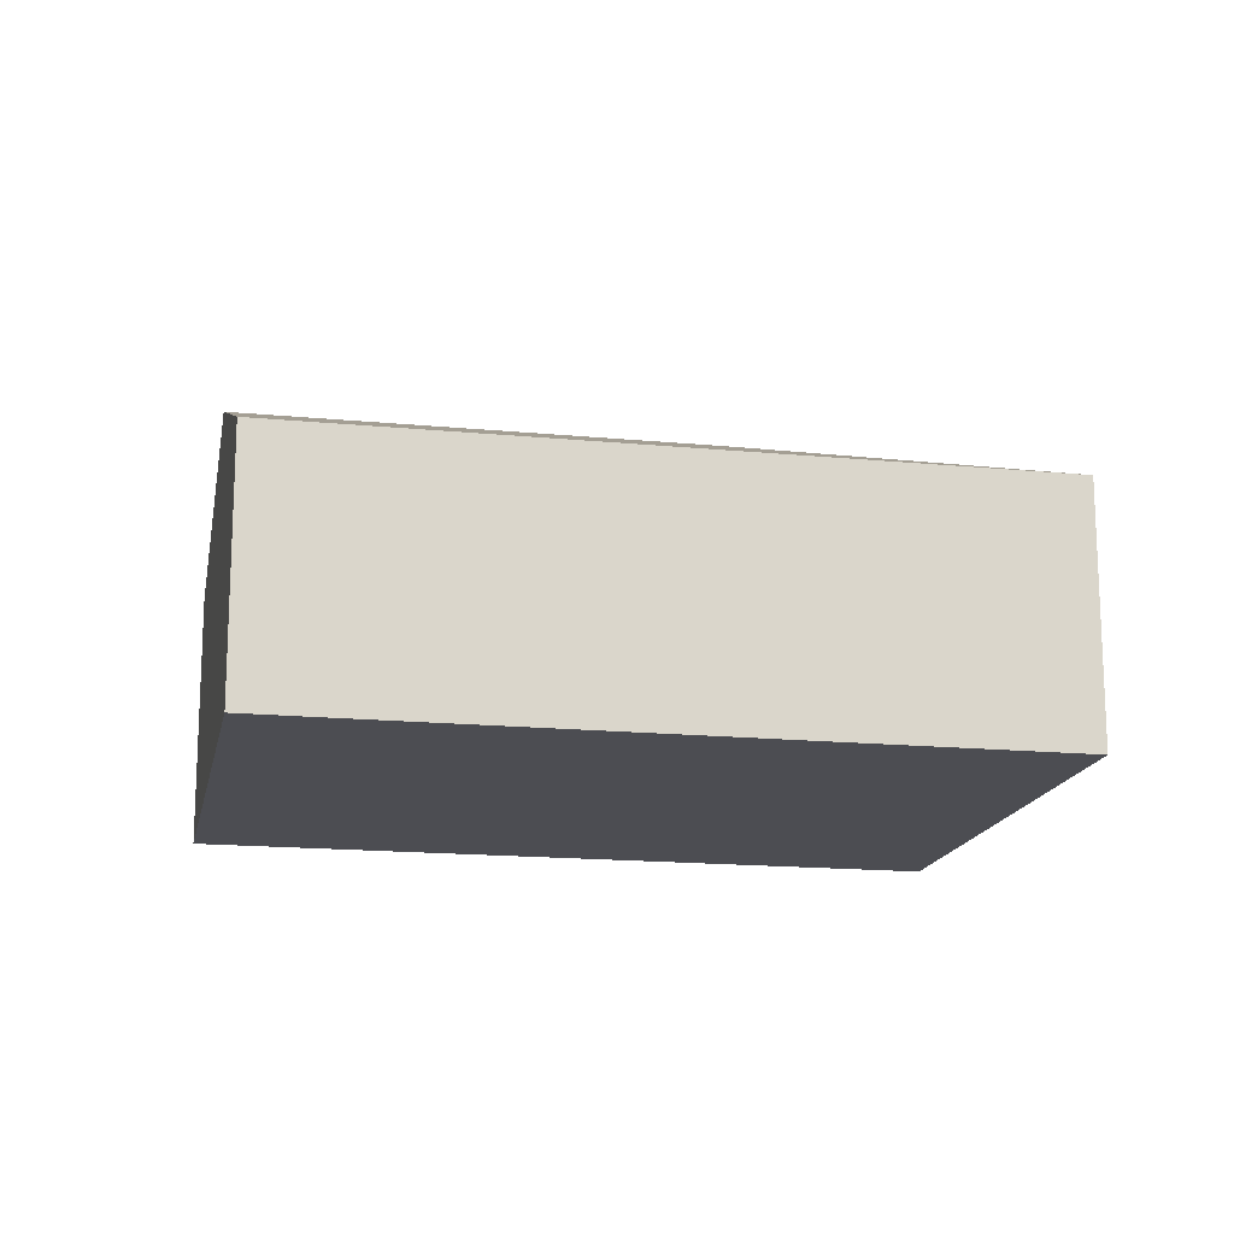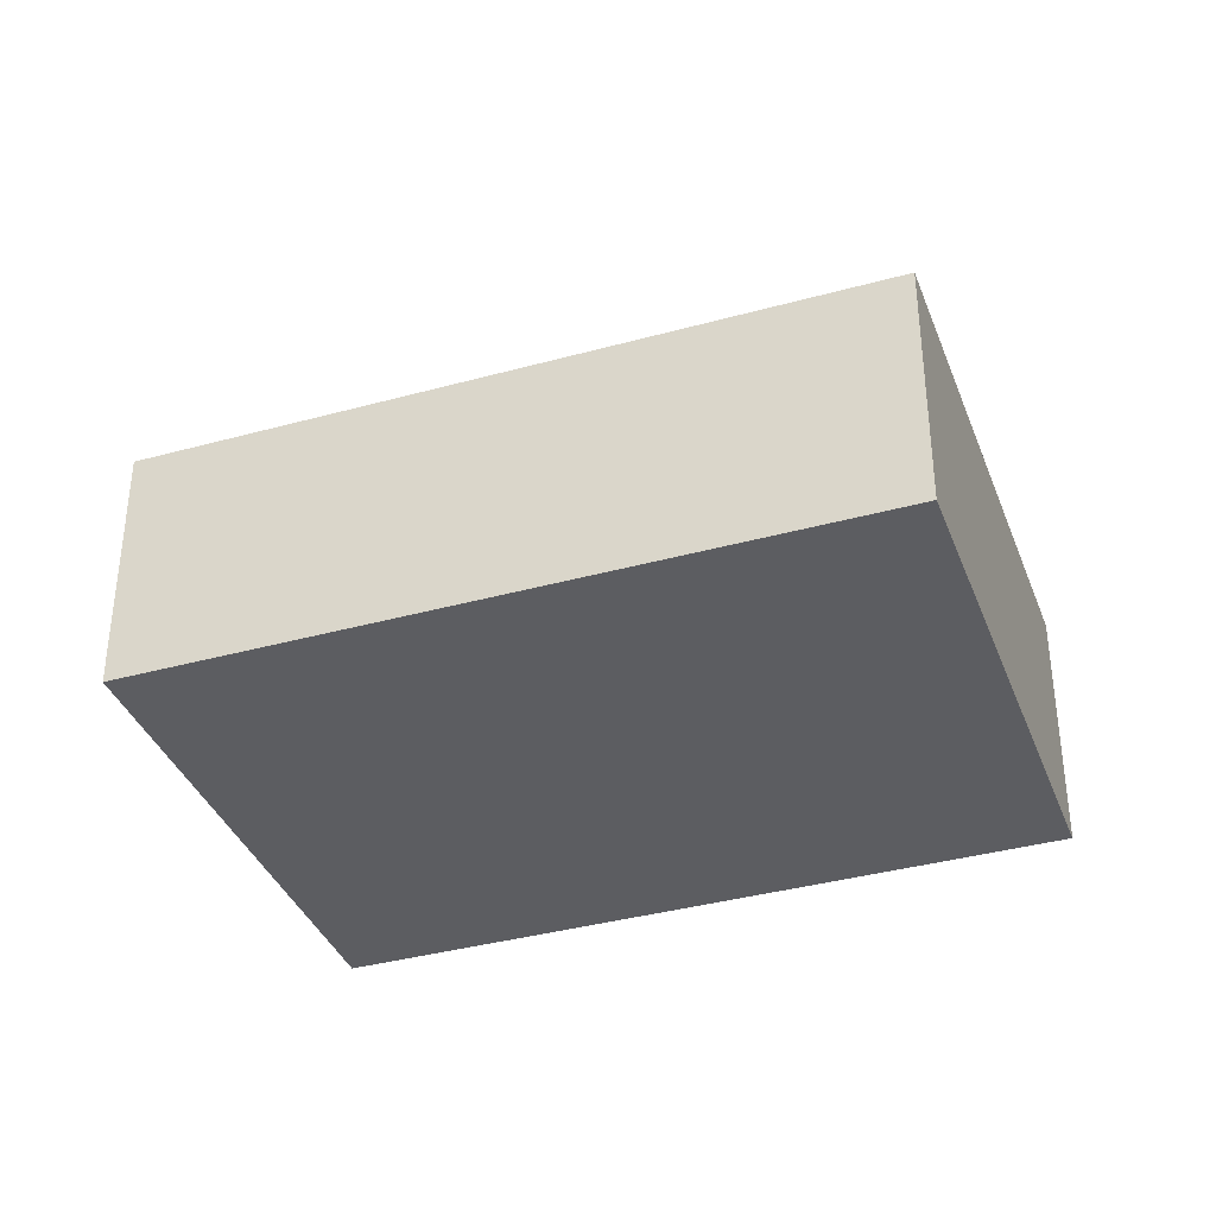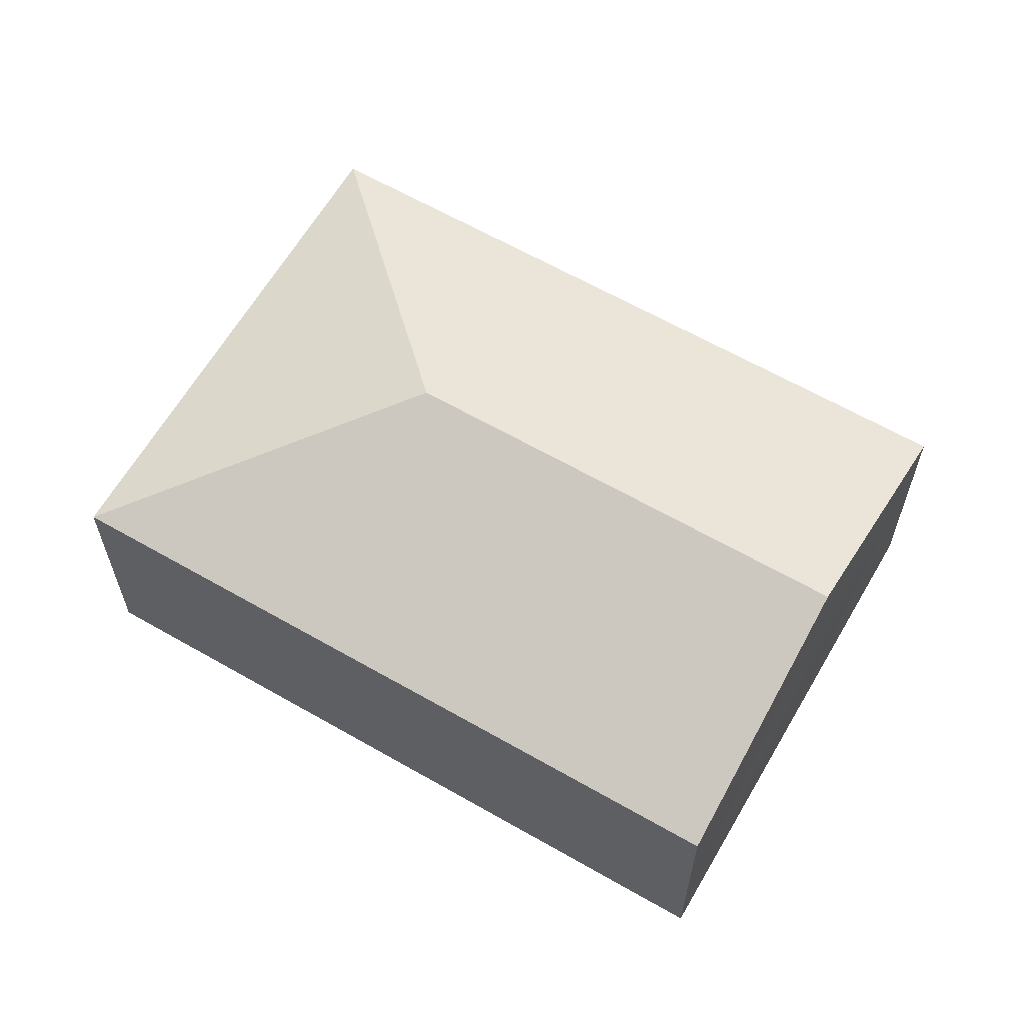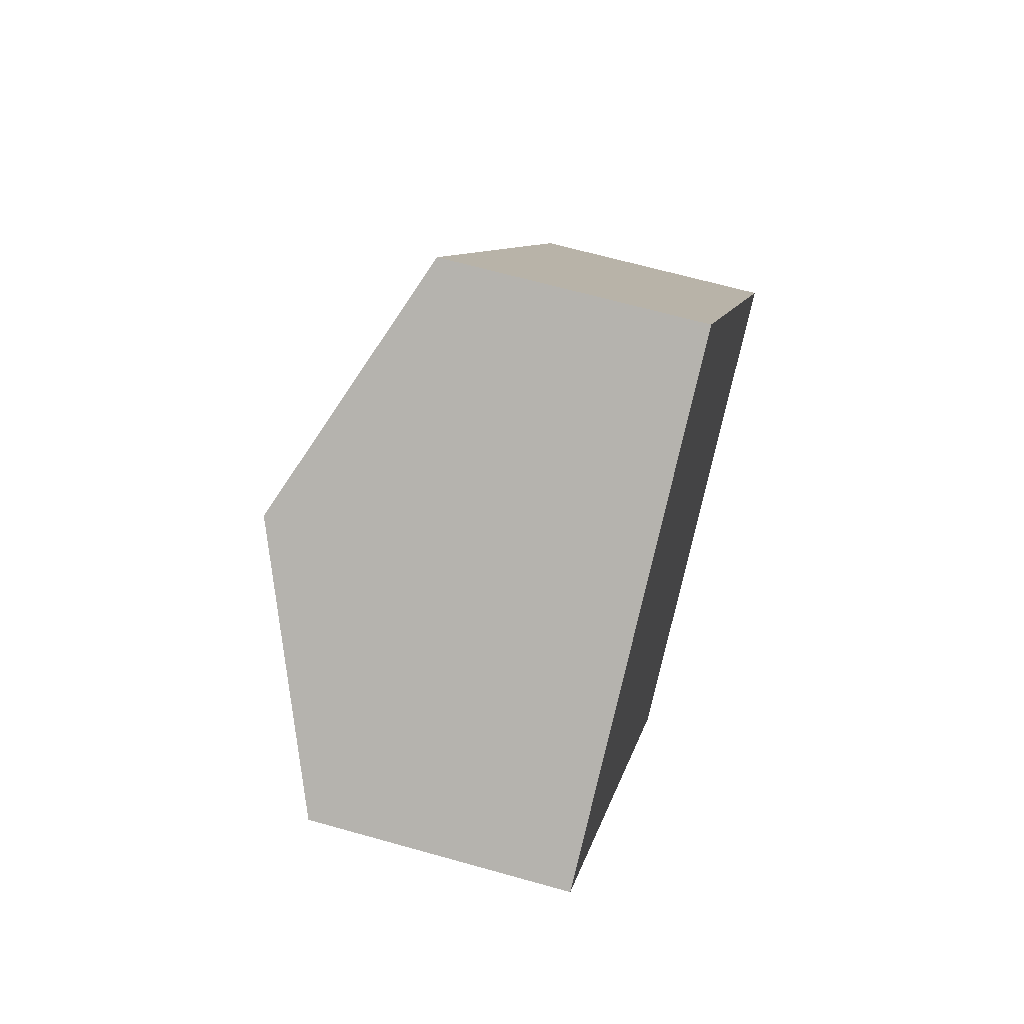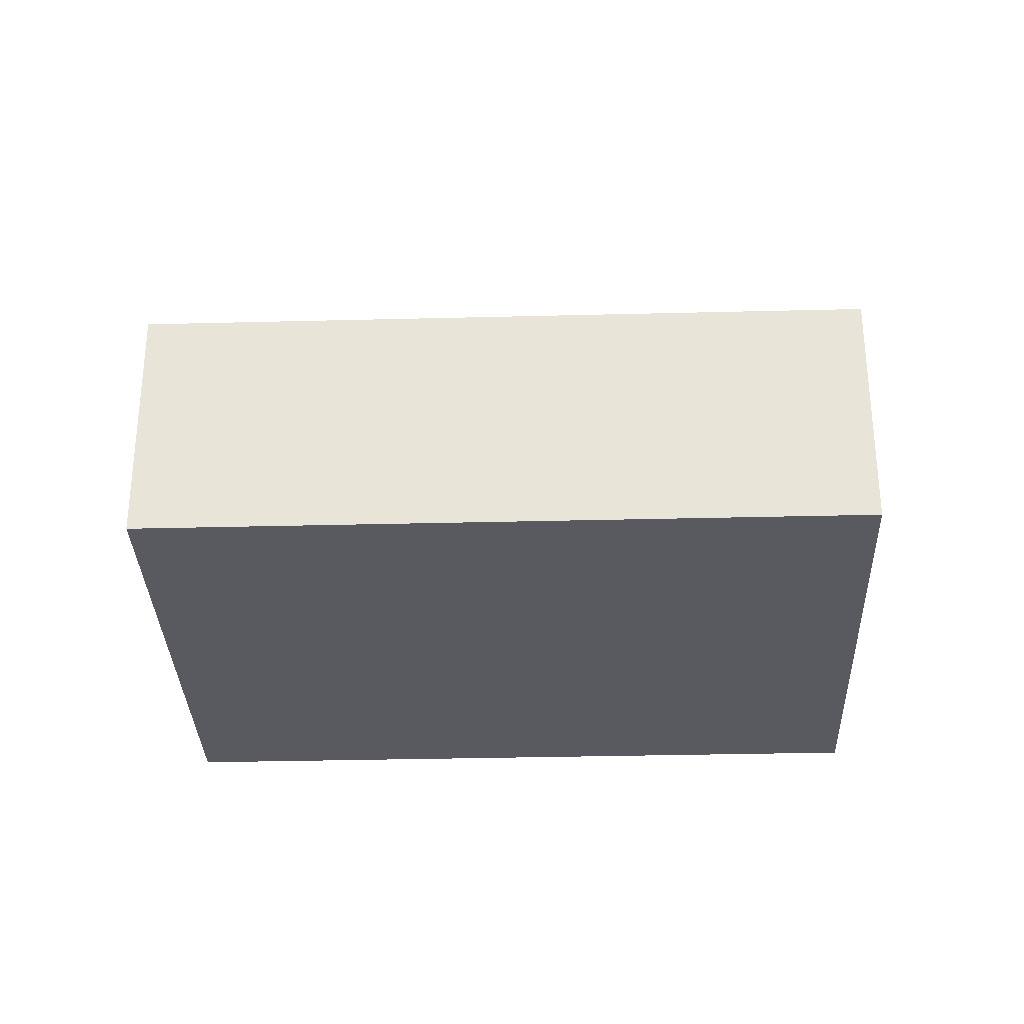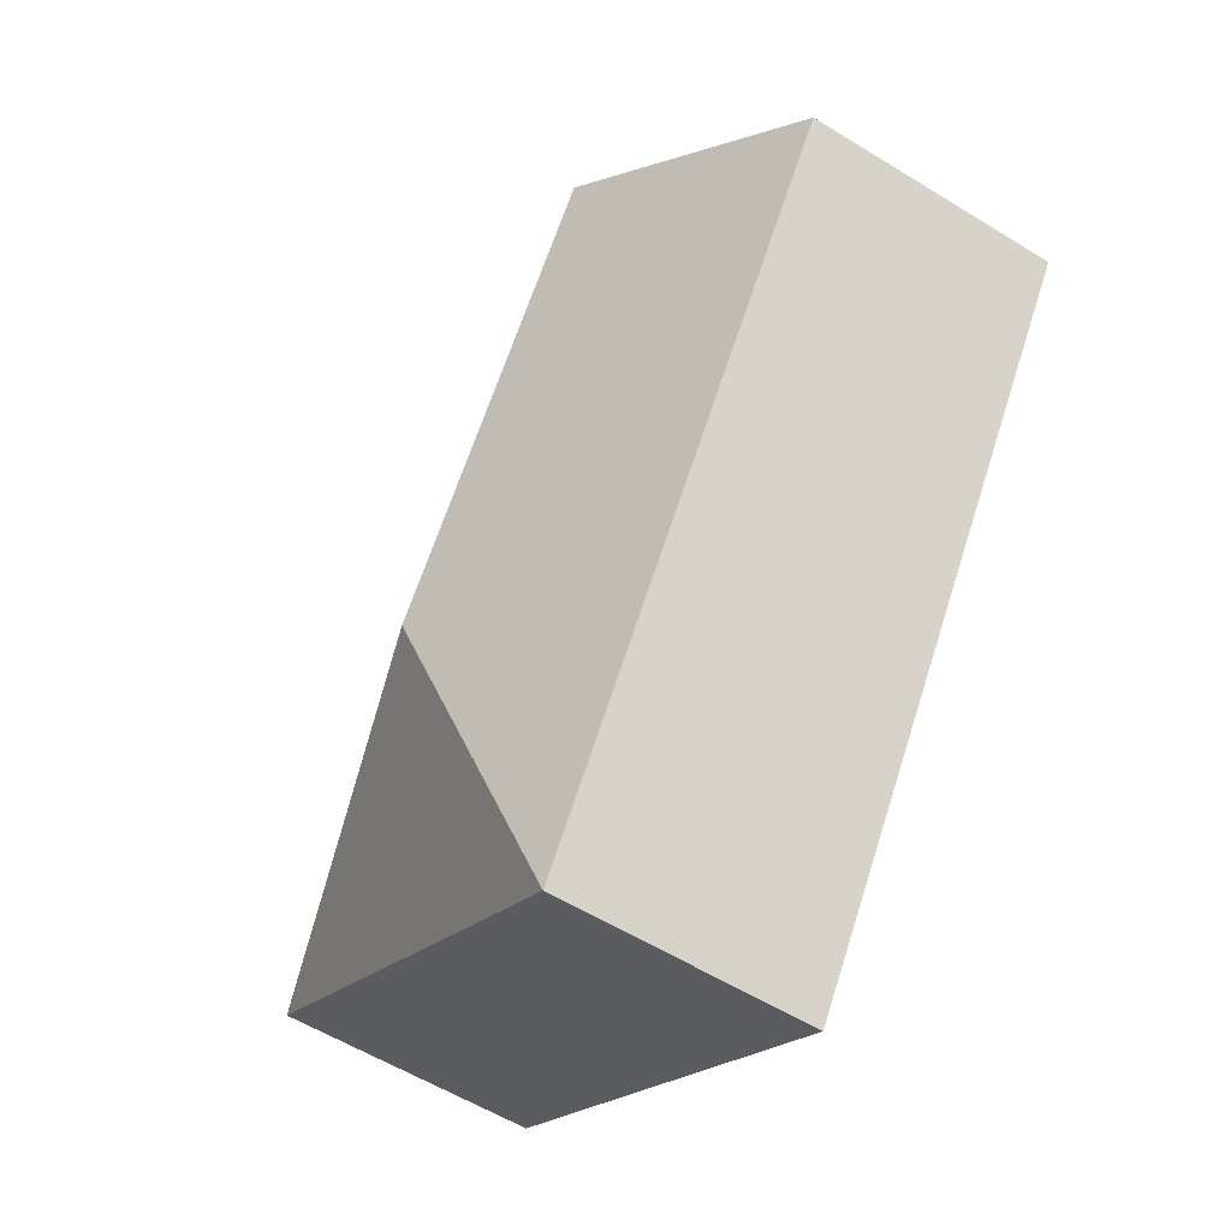
<metadata>
{"format":"obj","ext":"obj","renderer":"f3d","projection":"perspective","resolution":1024,"background":"white","views":[{"elev":-16.3,"azim":45.2,"up":"+Y"},{"elev":-37.2,"azim":76.0,"up":"+Y"},{"elev":63.1,"azim":-93.4,"up":"+Y"},{"elev":64.9,"azim":-74.1,"up":"+Z"},{"elev":-31.9,"azim":-121.5,"up":"+Y"},{"elev":-57.2,"azim":-122.7,"up":"+Z"}]}
</metadata>
<code>
v  0 1.95 1.194e-16
v  3.77 2.749 -1.945
v  3.189 1.949 -4.811
v  1.724 2.749 1.143
v  6.637 1.95 -2.526
v  3.447 1.95 2.286
v  0 0 0
v  1.724 -6.999e-17 1.143
v  3.447 -1.4e-16 2.286
v  6.637 1.547e-16 -2.526
v  3.189 2.946e-16 -4.811
g defaultobject
f 1 2 3
f 2 1 4
f 2 5 3
f 5 4 6
f 4 5 2
f 7 4 1
f 4 7 6
f 6 7 8
f 6 8 9
f 9 5 6
f 5 9 10
f 10 3 5
f 3 10 11
f 3 7 1
f 7 3 11
f 8 10 9
f 10 8 7
f 10 7 11

</code>
